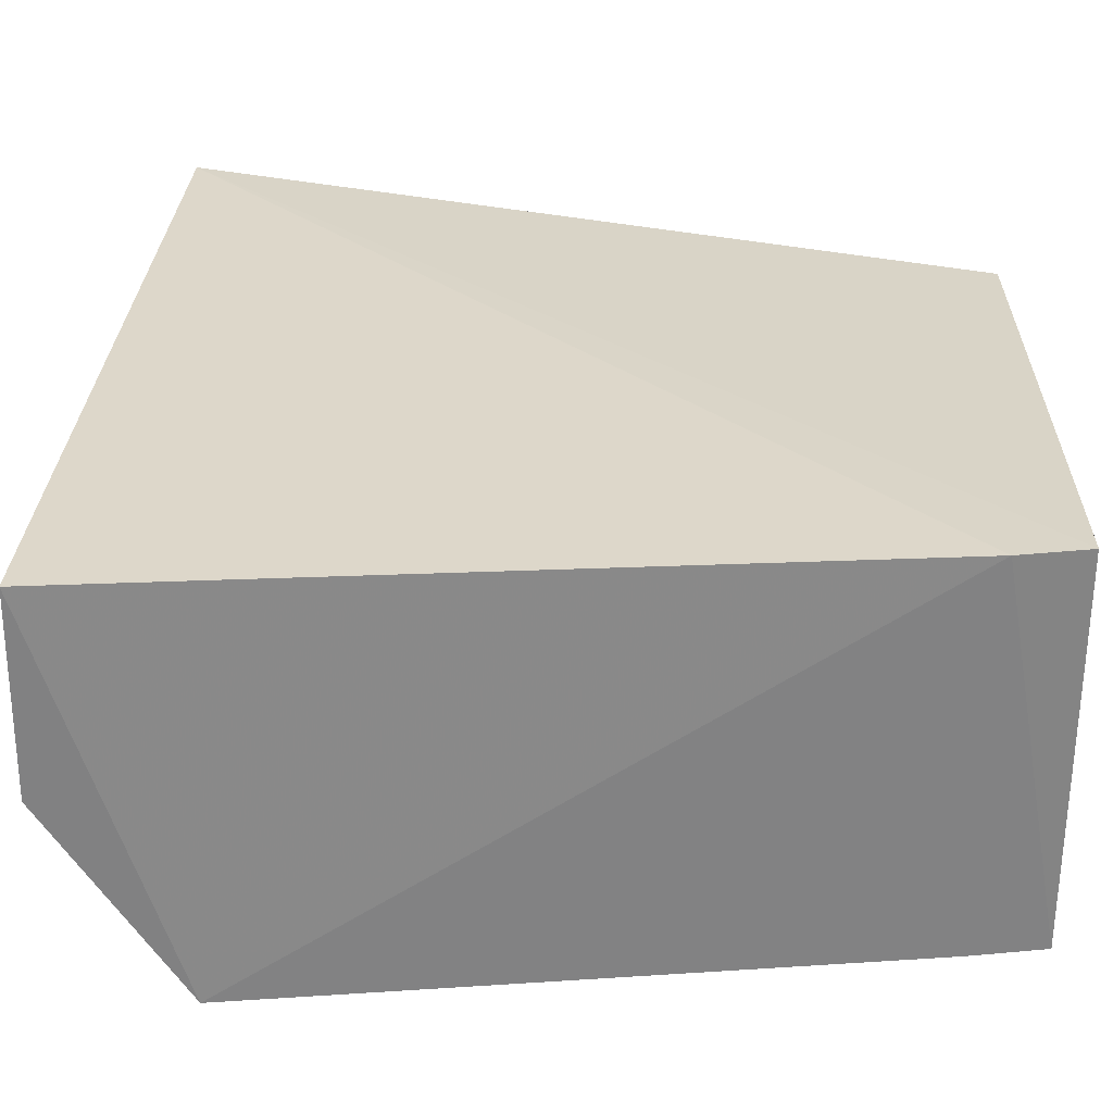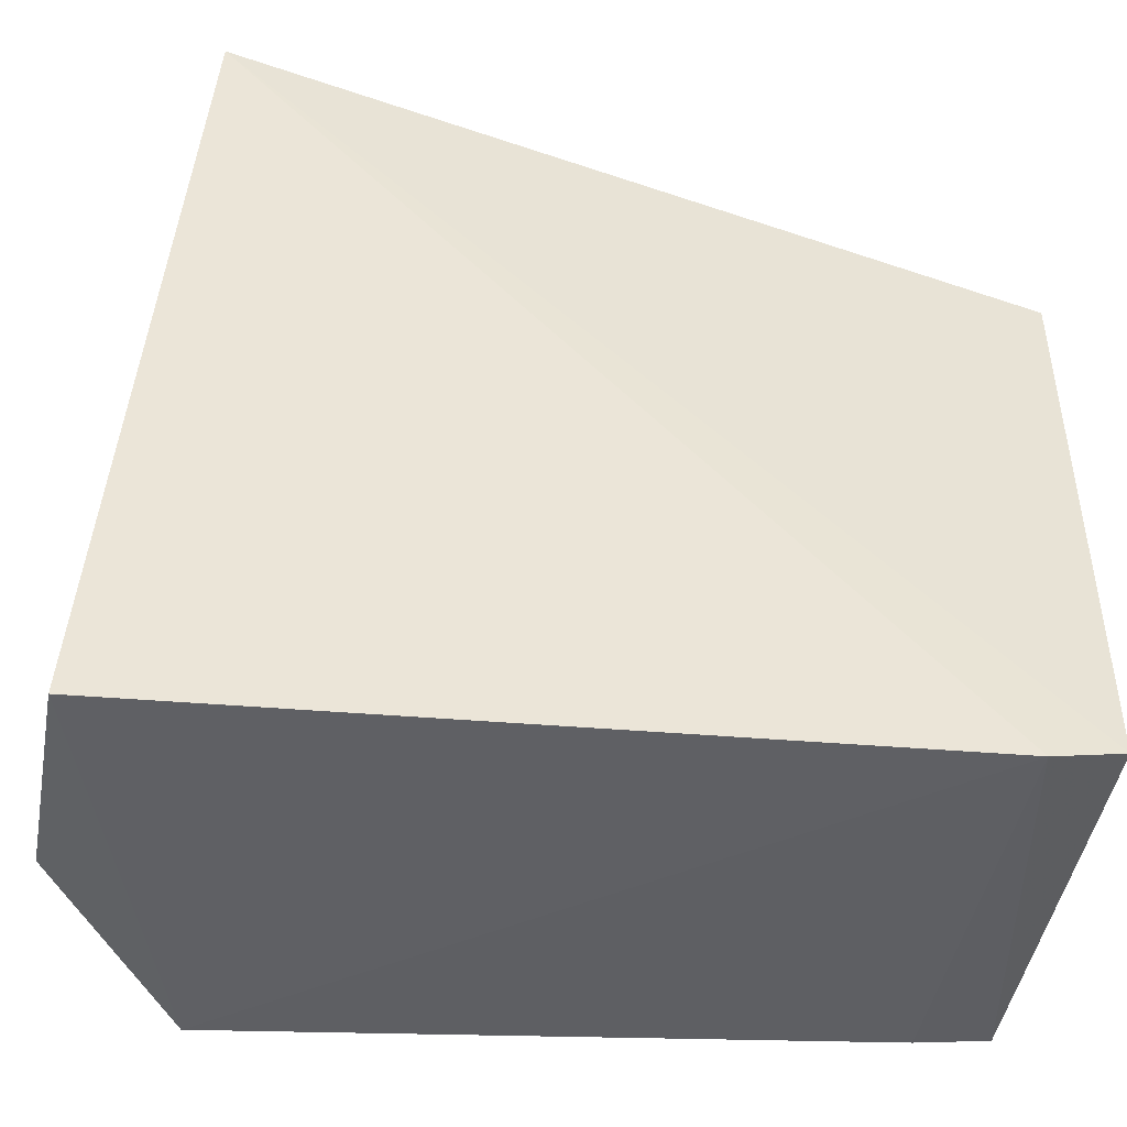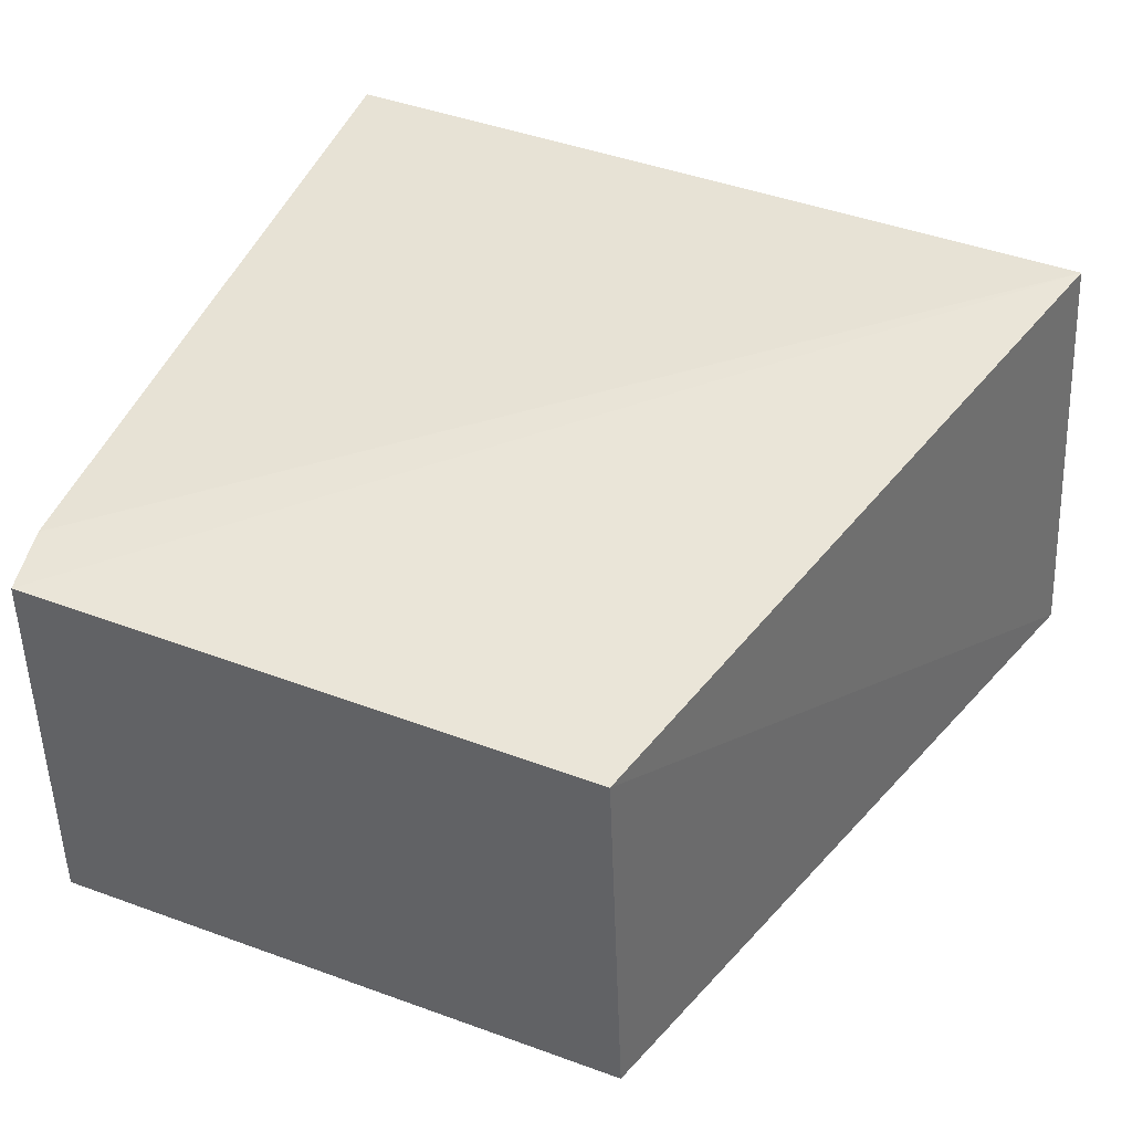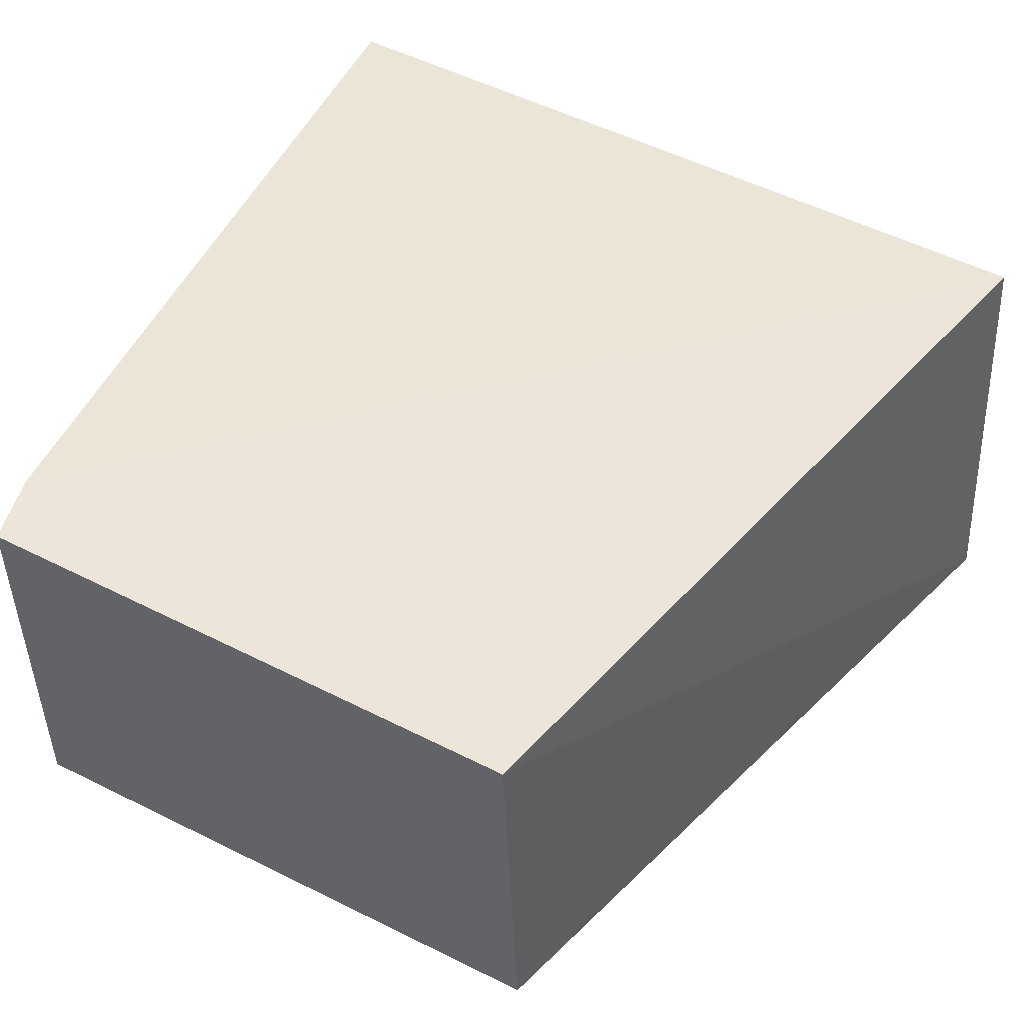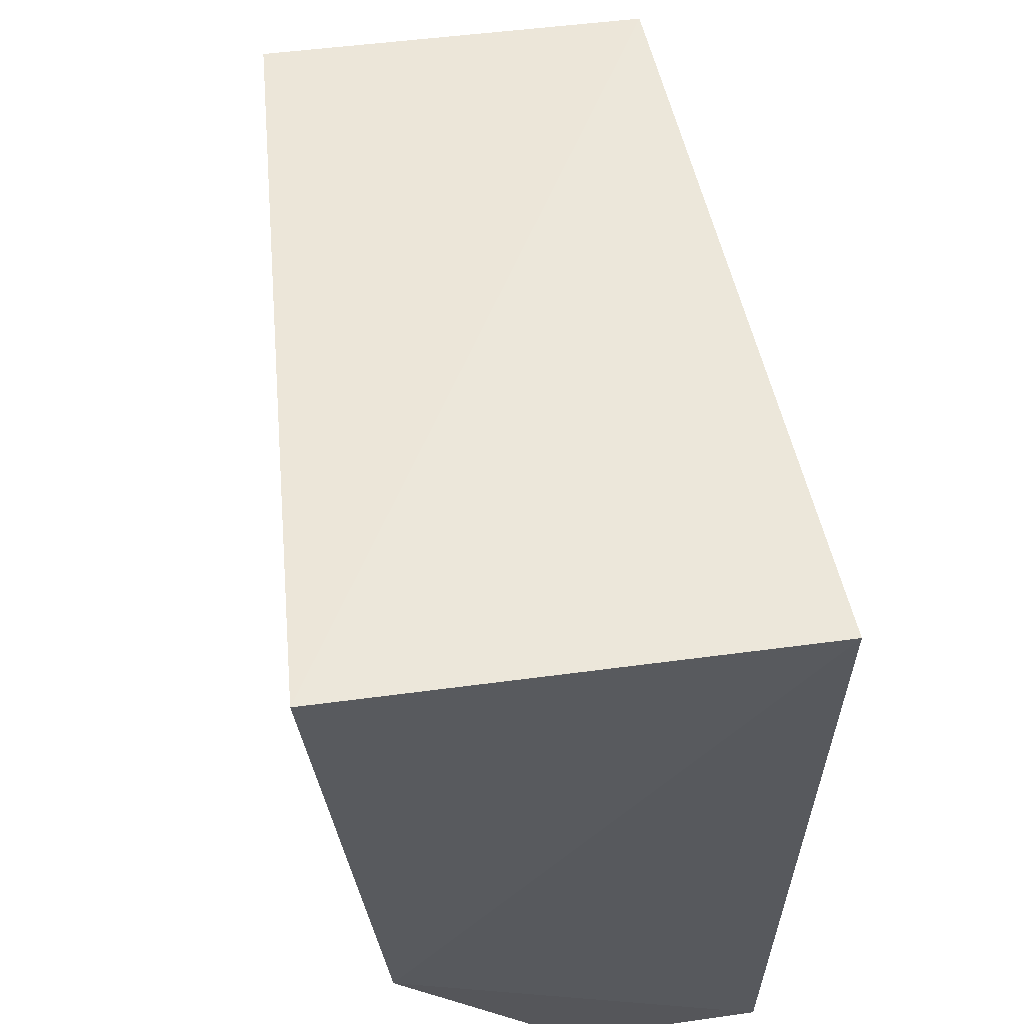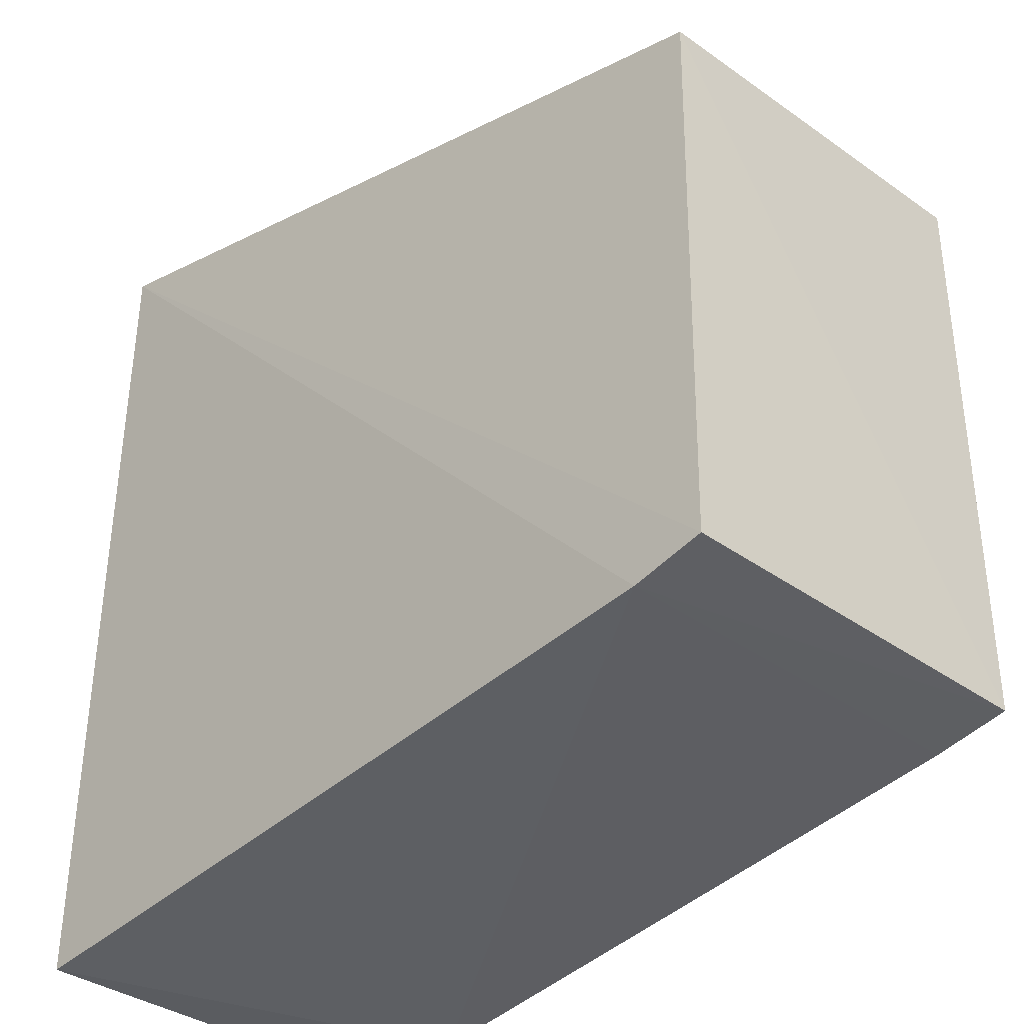
<metadata>
{"format":"obj","ext":"obj","renderer":"f3d","projection":"perspective","resolution":1024,"background":"white","views":[{"elev":-61.3,"azim":179.4,"up":"+Z"},{"elev":-46.2,"azim":169.6,"up":"+Z"},{"elev":42.2,"azim":-66.4,"up":"+Y"},{"elev":49.1,"azim":-61.2,"up":"+Y"},{"elev":61.5,"azim":81.6,"up":"+Z"},{"elev":-36.2,"azim":-133.8,"up":"+Z"}]}
</metadata>
<code>
v -0.04273 0.003841 0.04948
v -0.04234 -0.02281 0.05117
v -0.03964 -0.009094 0.002041
v -0.08436 0.002207 0.005661
v -0.08866 0.001729 0.03952
v -0.08856 -0.02042 0.006704
v -0.03964 0.002237 0.001913
v -0.08847 0.002059 0.006651
v -0.04719 -0.02043 0.001893
v -0.08856 -0.02042 0.04039
v -0.03943 -0.01987 0.01862
v -0.08423 -0.02035 0.005952
f 5 2 1
f 7 4 1
f 8 5 1
f 8 1 4
f 8 6 5
f 8 4 6
f 9 2 6
f 9 7 3
f 9 4 7
f 10 6 2
f 10 2 5
f 10 5 6
f 11 7 1
f 11 1 2
f 11 3 7
f 11 9 3
f 11 2 9
f 12 9 6
f 12 6 4
f 12 4 9

</code>
